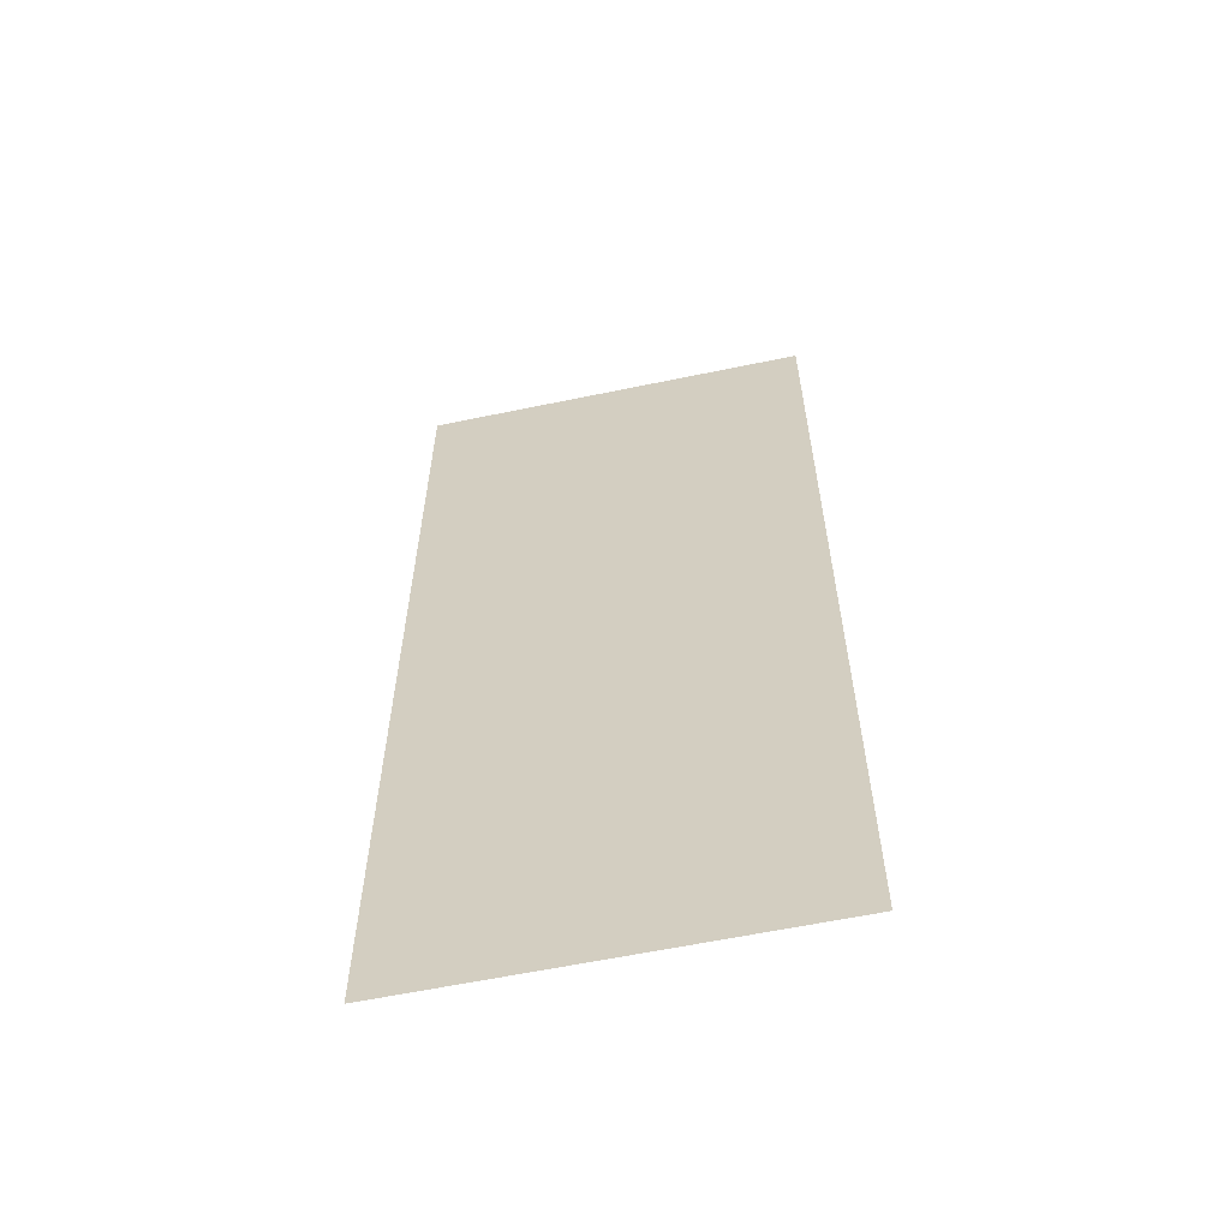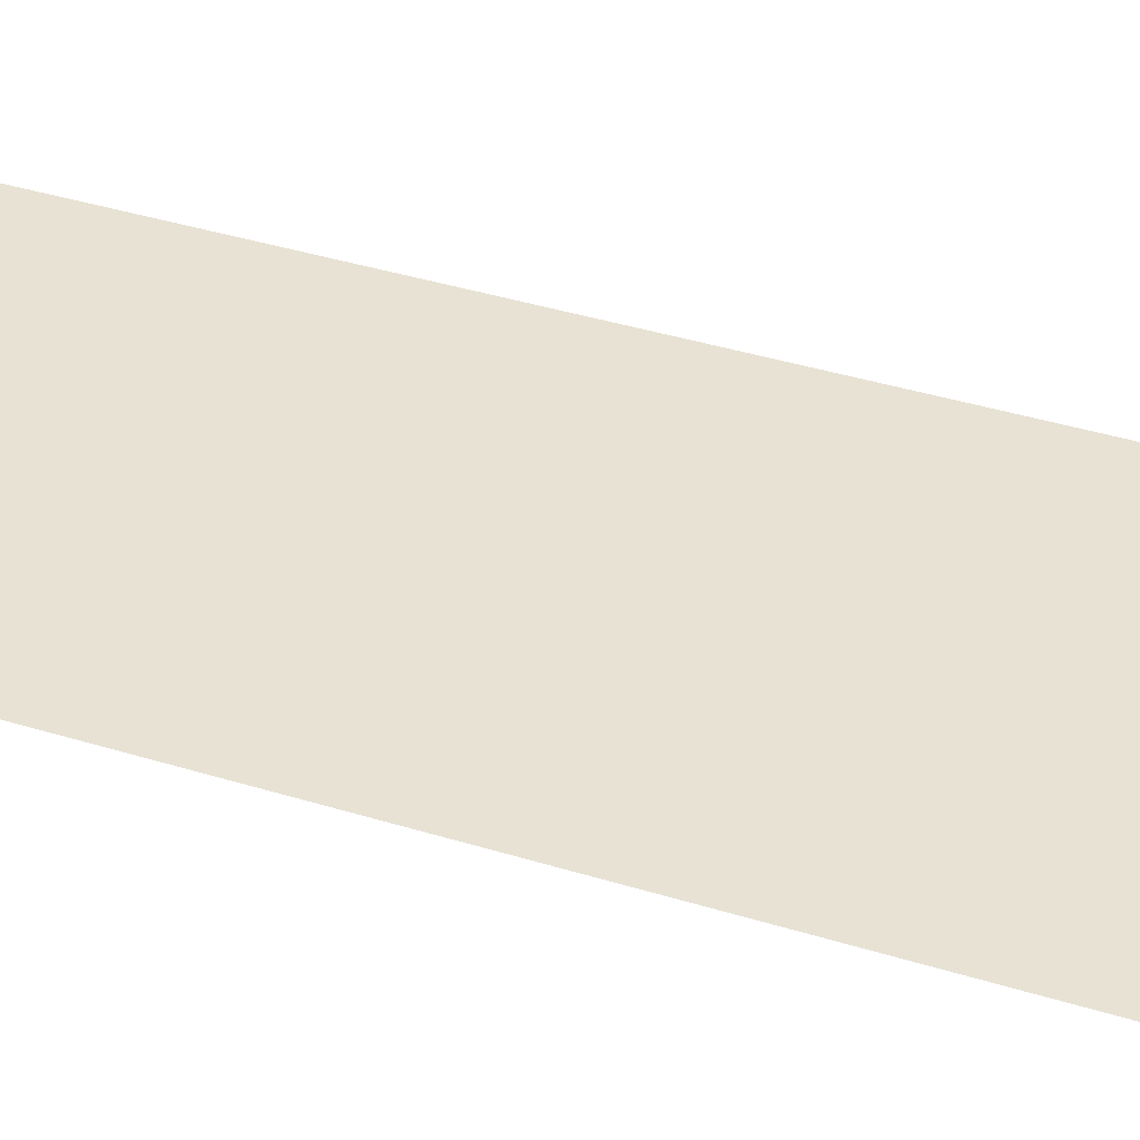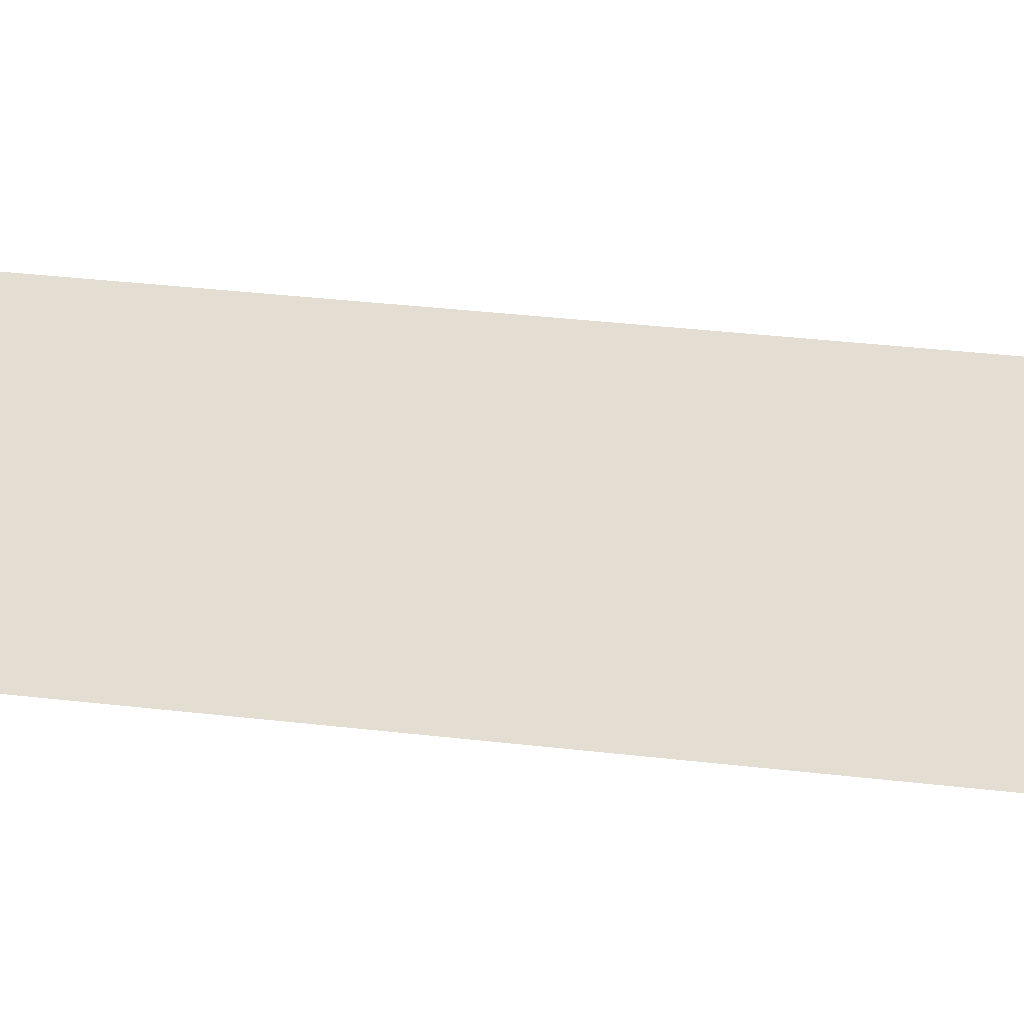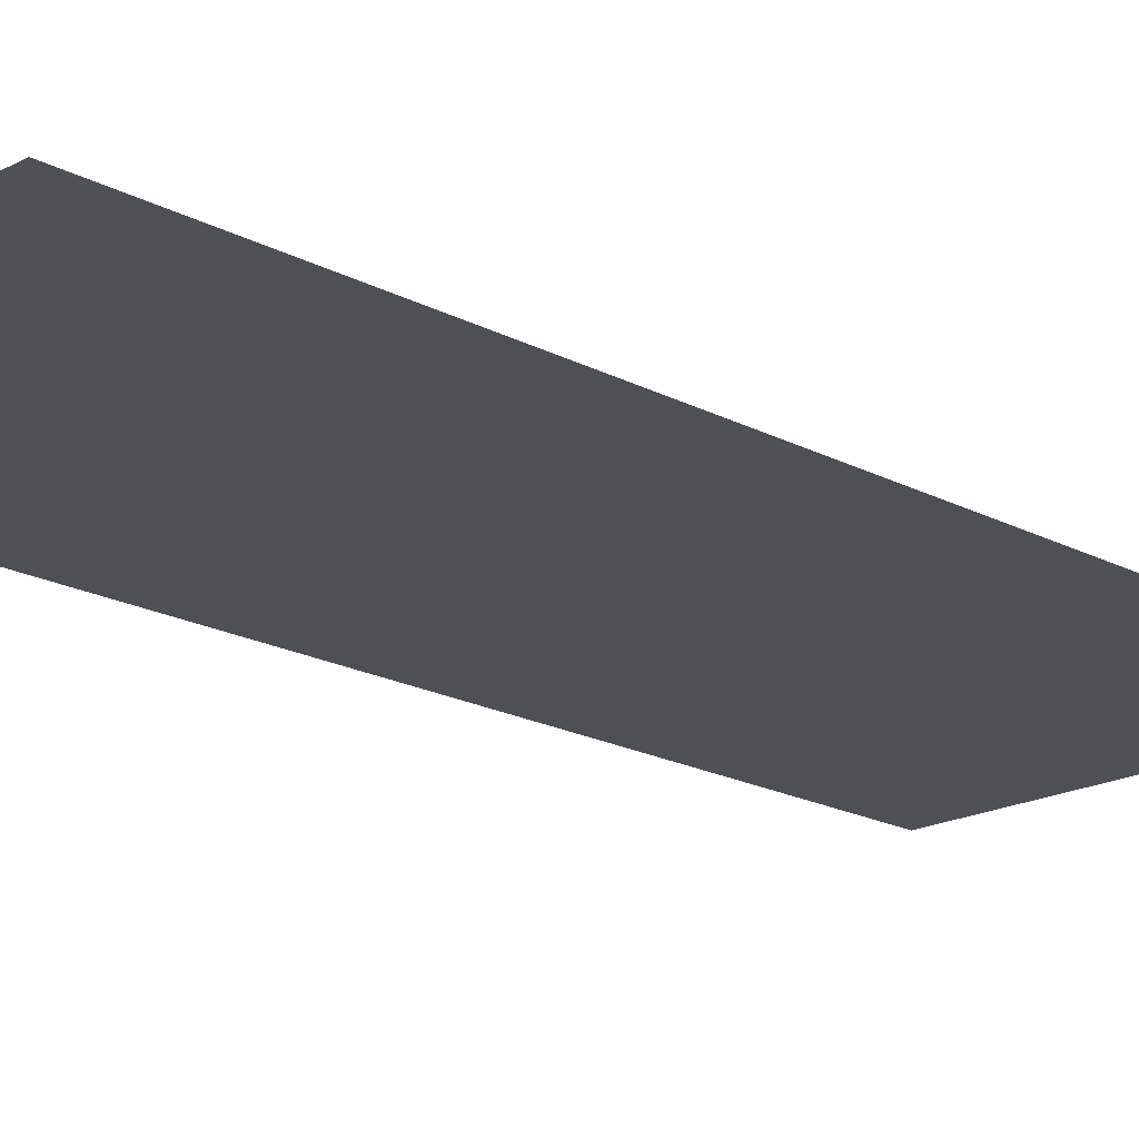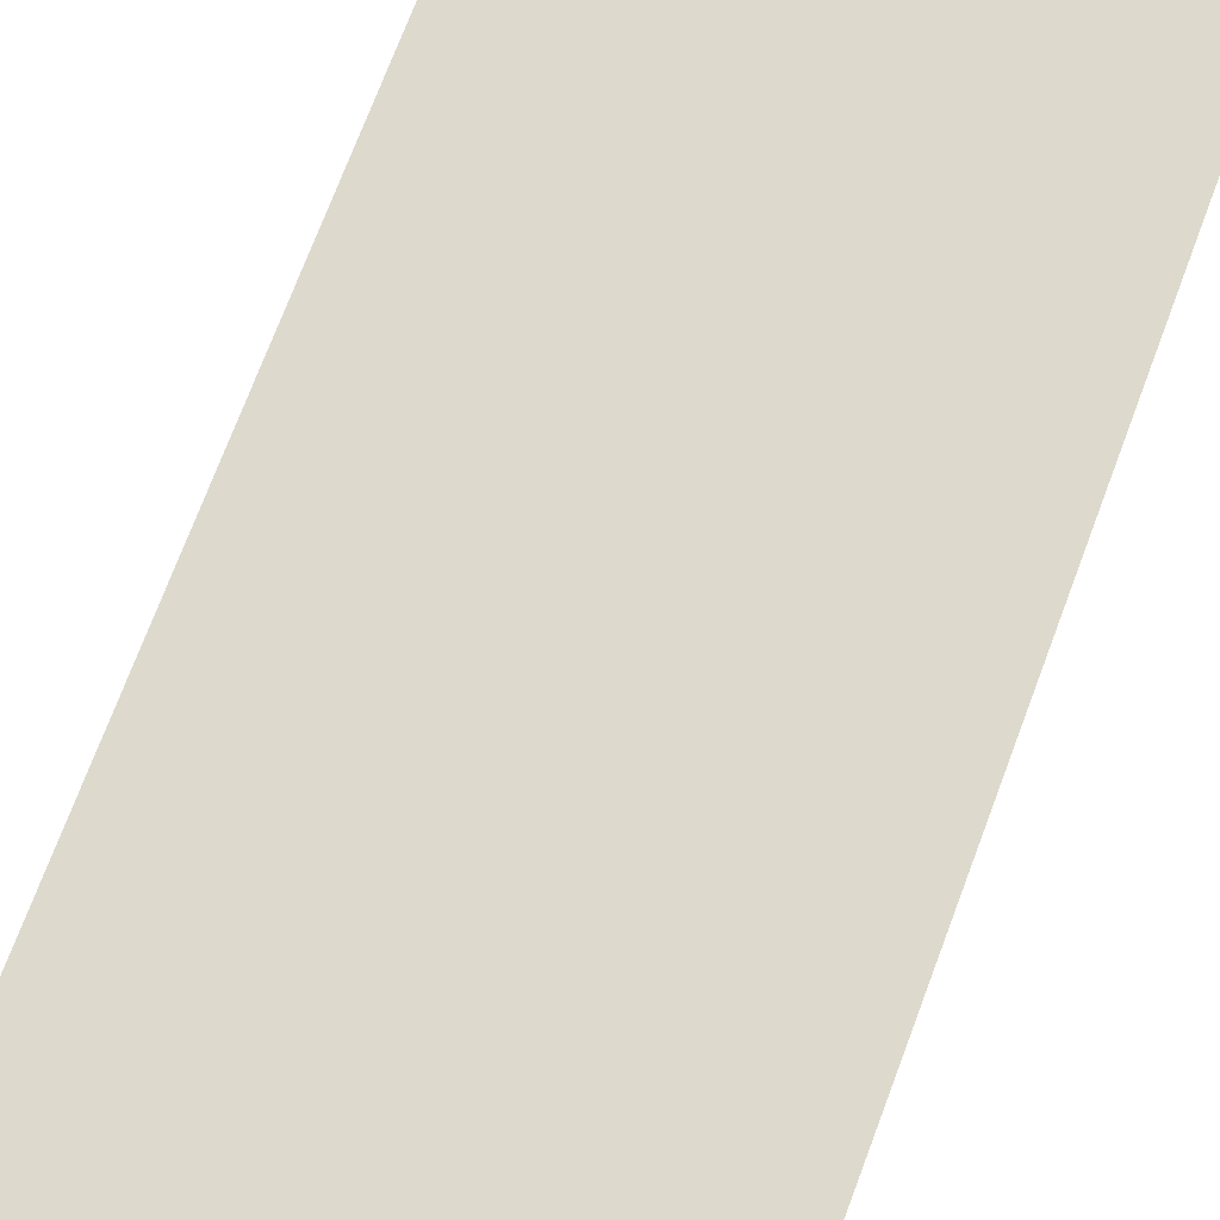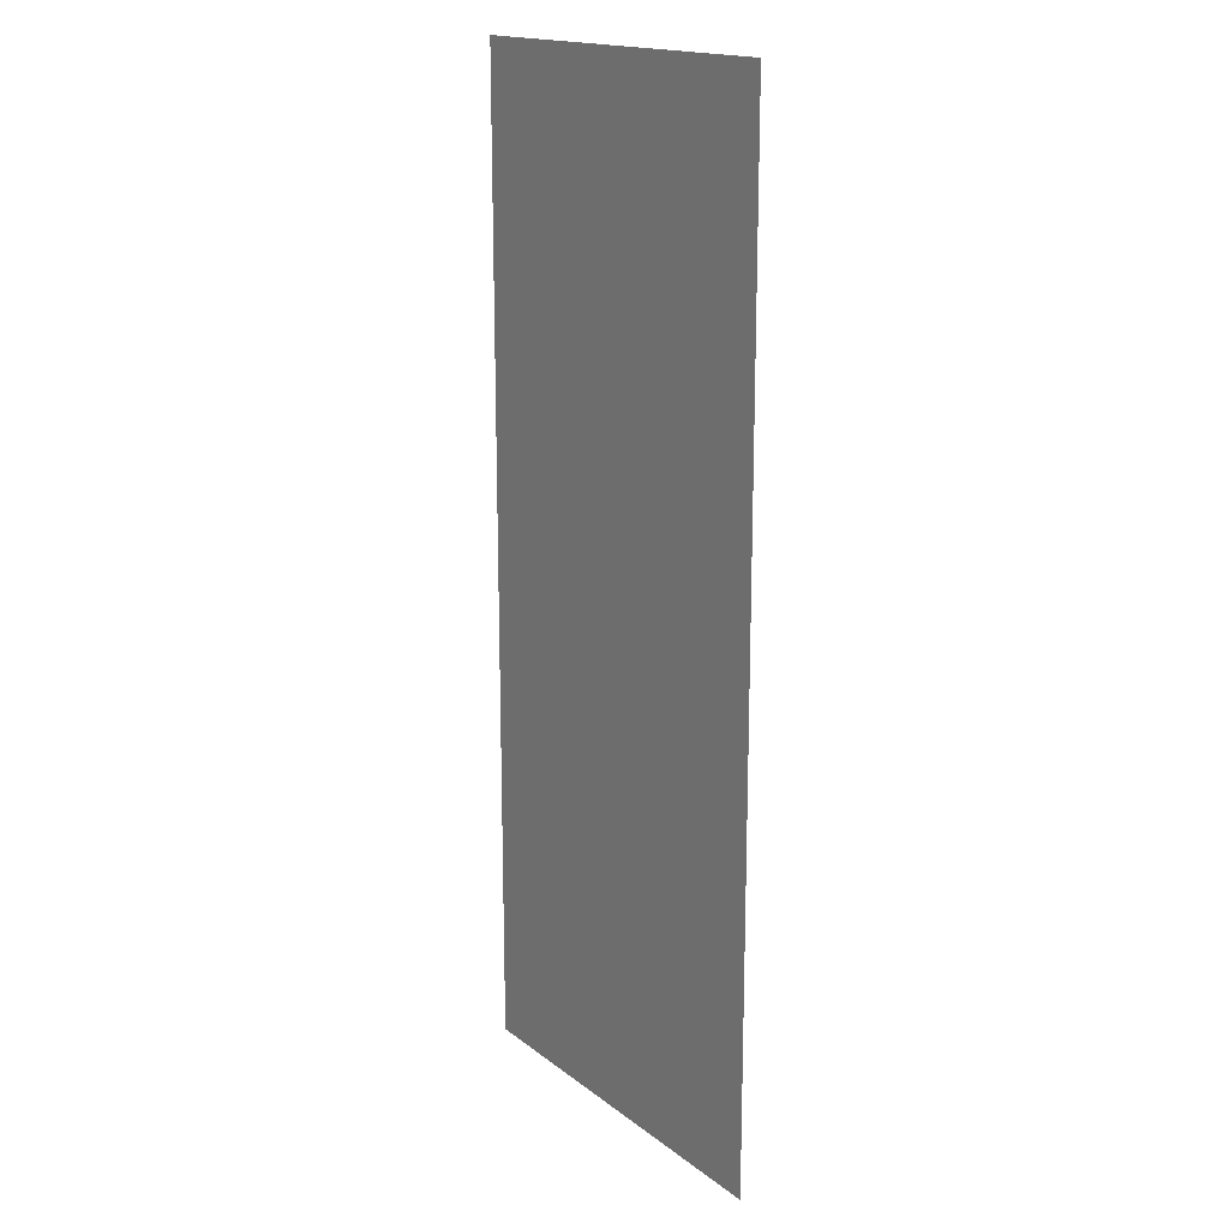
<metadata>
{"format":"obj","ext":"obj","renderer":"f3d","projection":"perspective","resolution":1024,"background":"white","views":[{"elev":-60.7,"azim":12.0,"up":"+Y"},{"elev":40.9,"azim":-69.5,"up":"+Z"},{"elev":36.3,"azim":98.6,"up":"+Z"},{"elev":-19.0,"azim":-135.1,"up":"+Z"},{"elev":71.9,"azim":-159.5,"up":"+Z"},{"elev":17.1,"azim":-124.4,"up":"+Y"}]}
</metadata>
<code>
o ColobotMesh_1_ColobotMesh_
v 0.8 1 0
v 0 -1 -0
v 0 1 0
v 0.8 -1 -0
f 1 2 3
f 2 1 4

</code>
